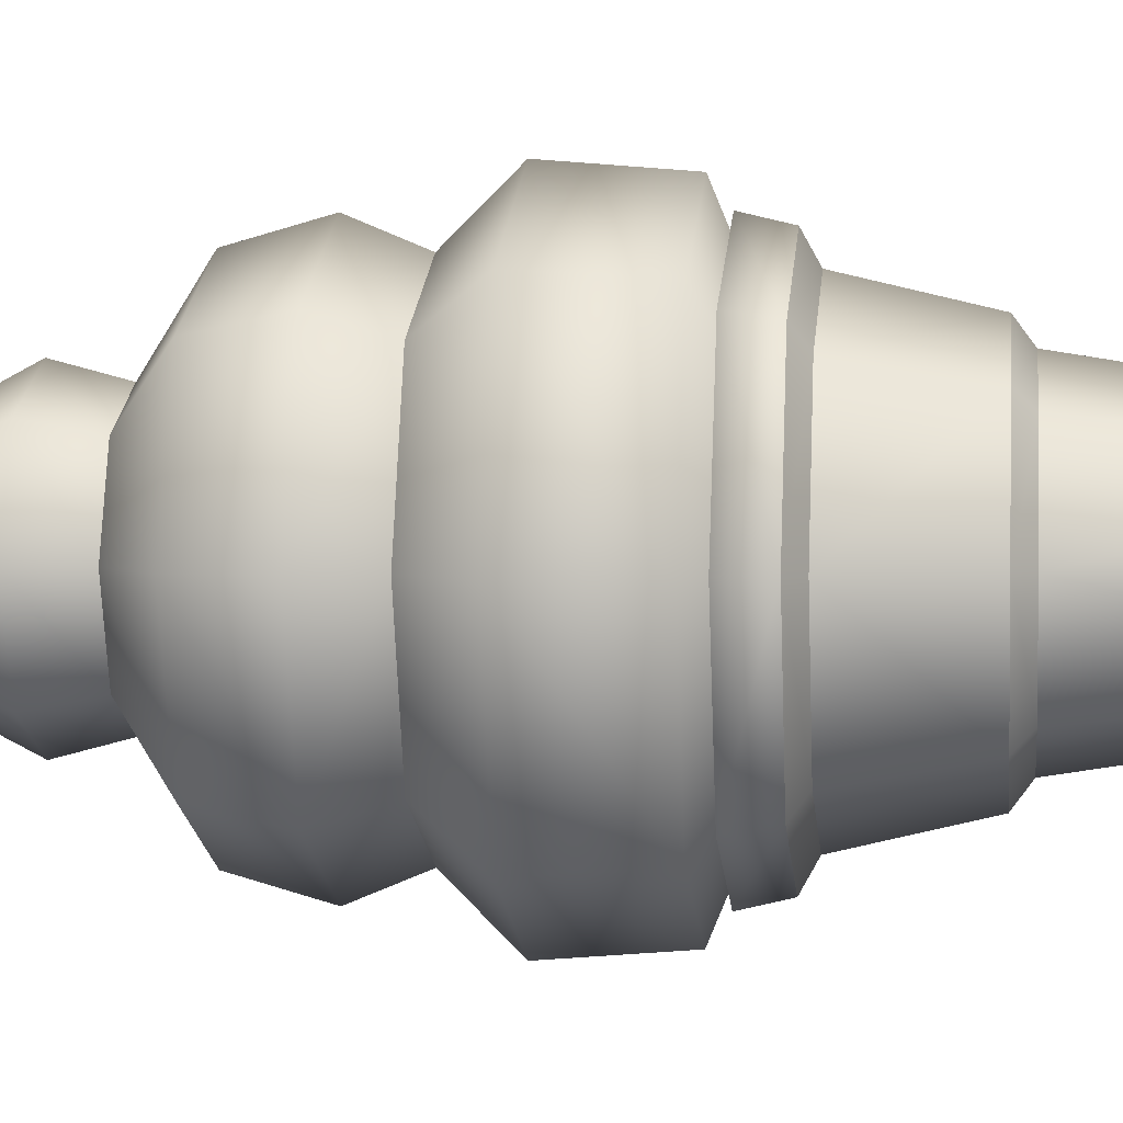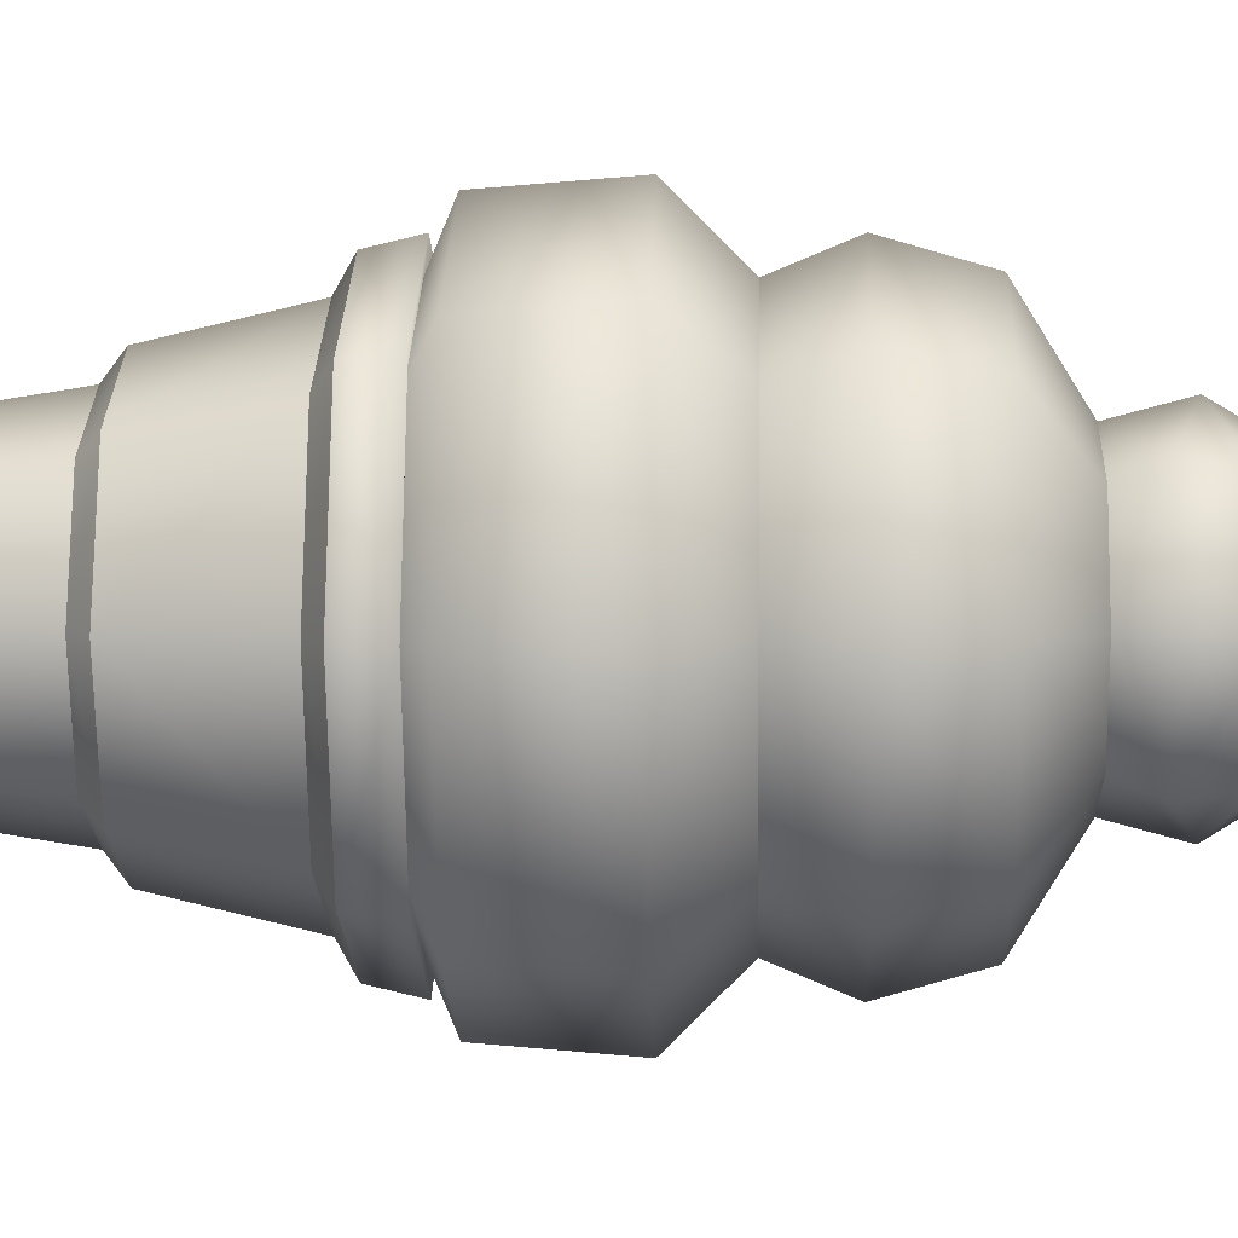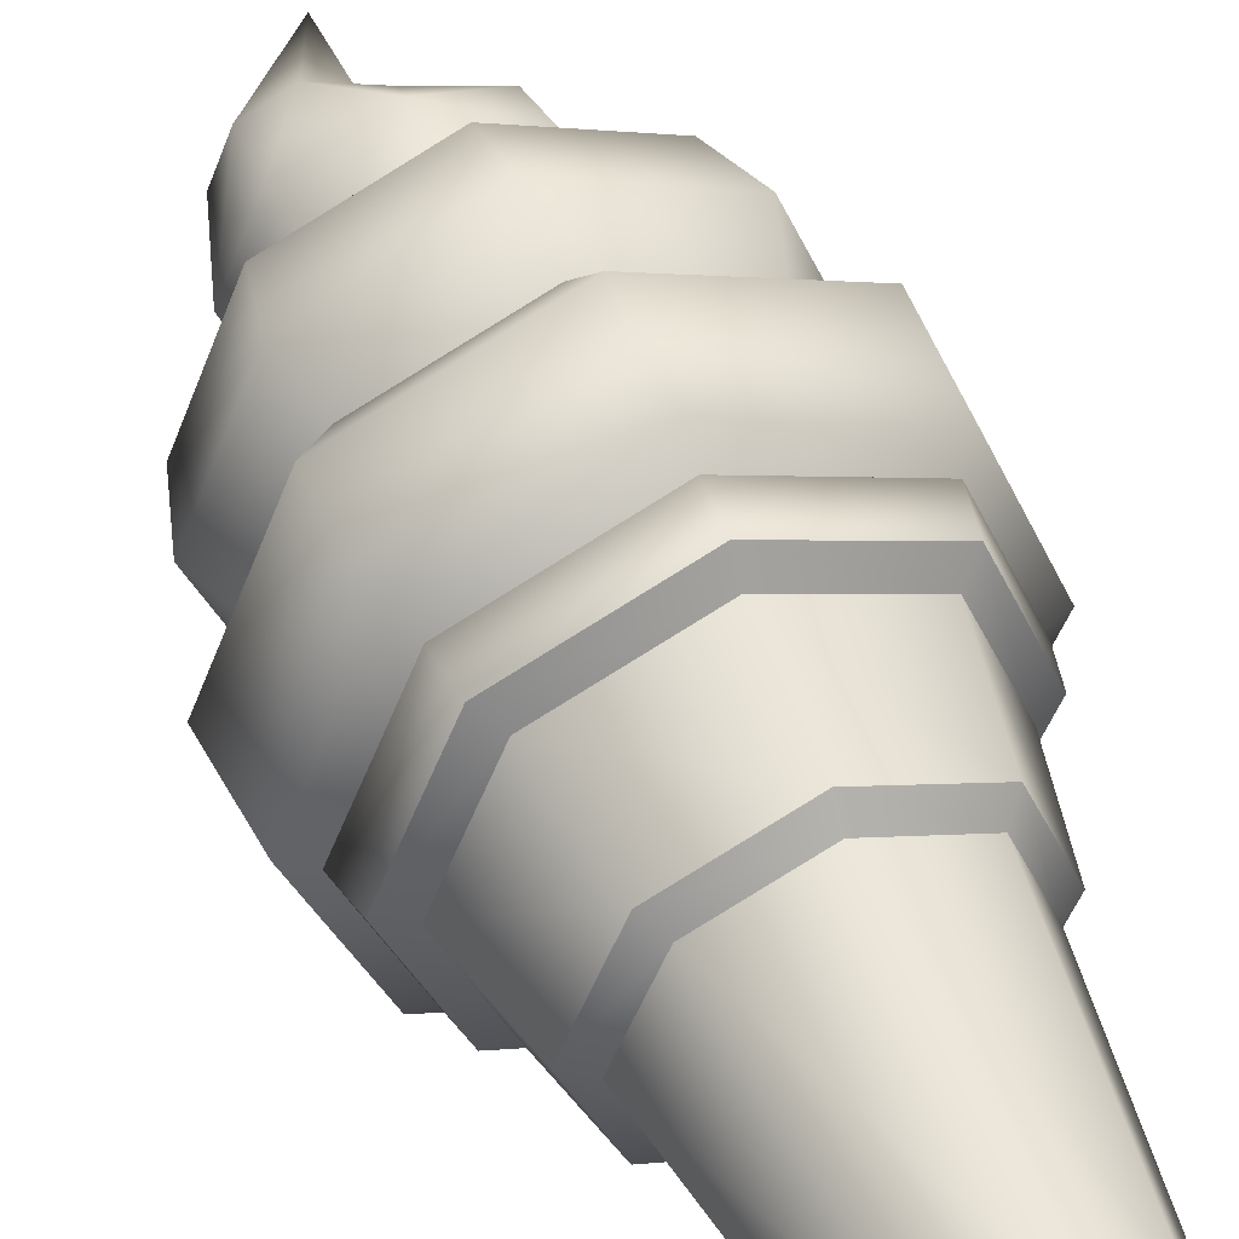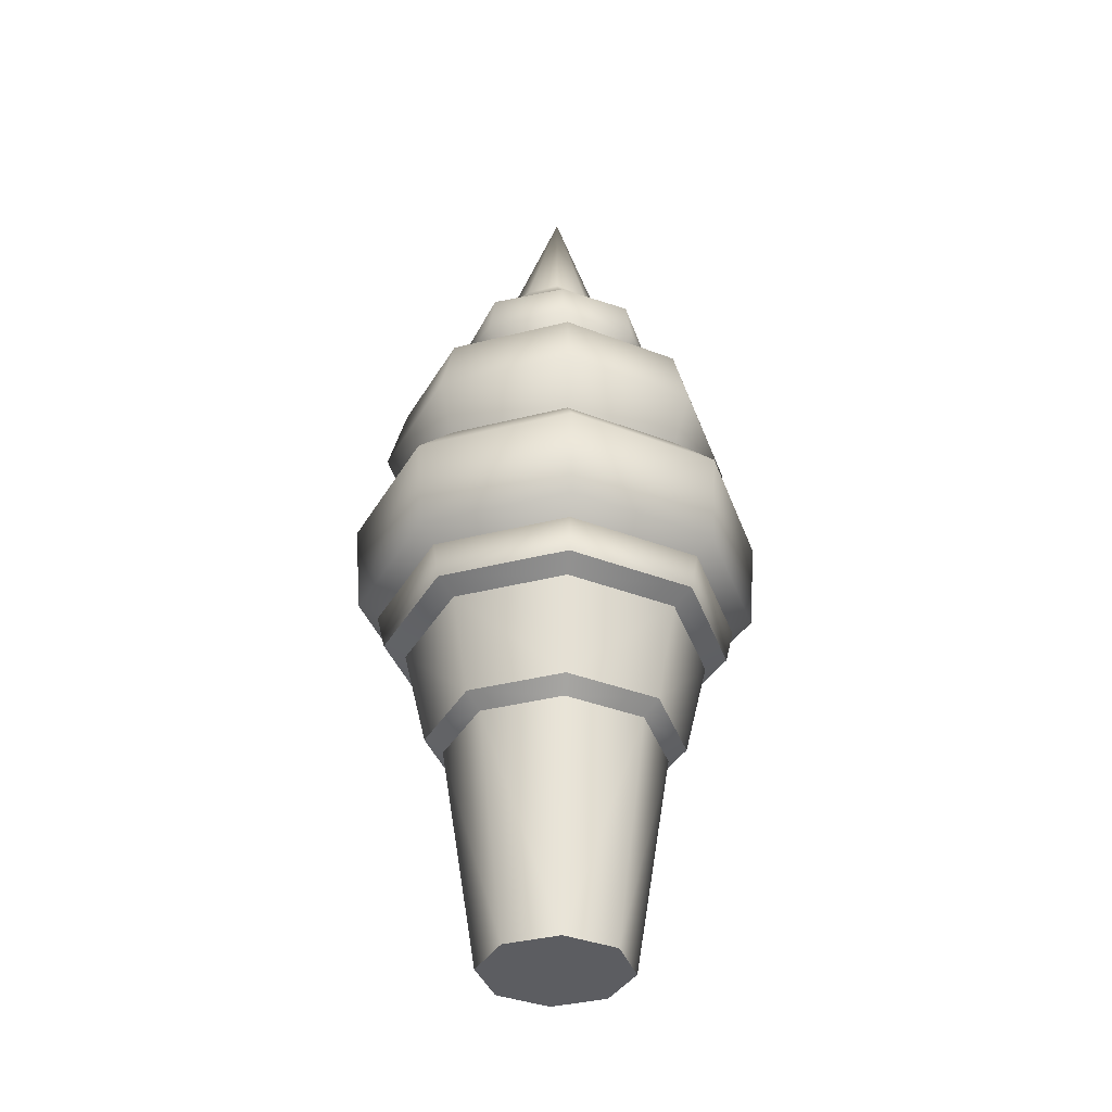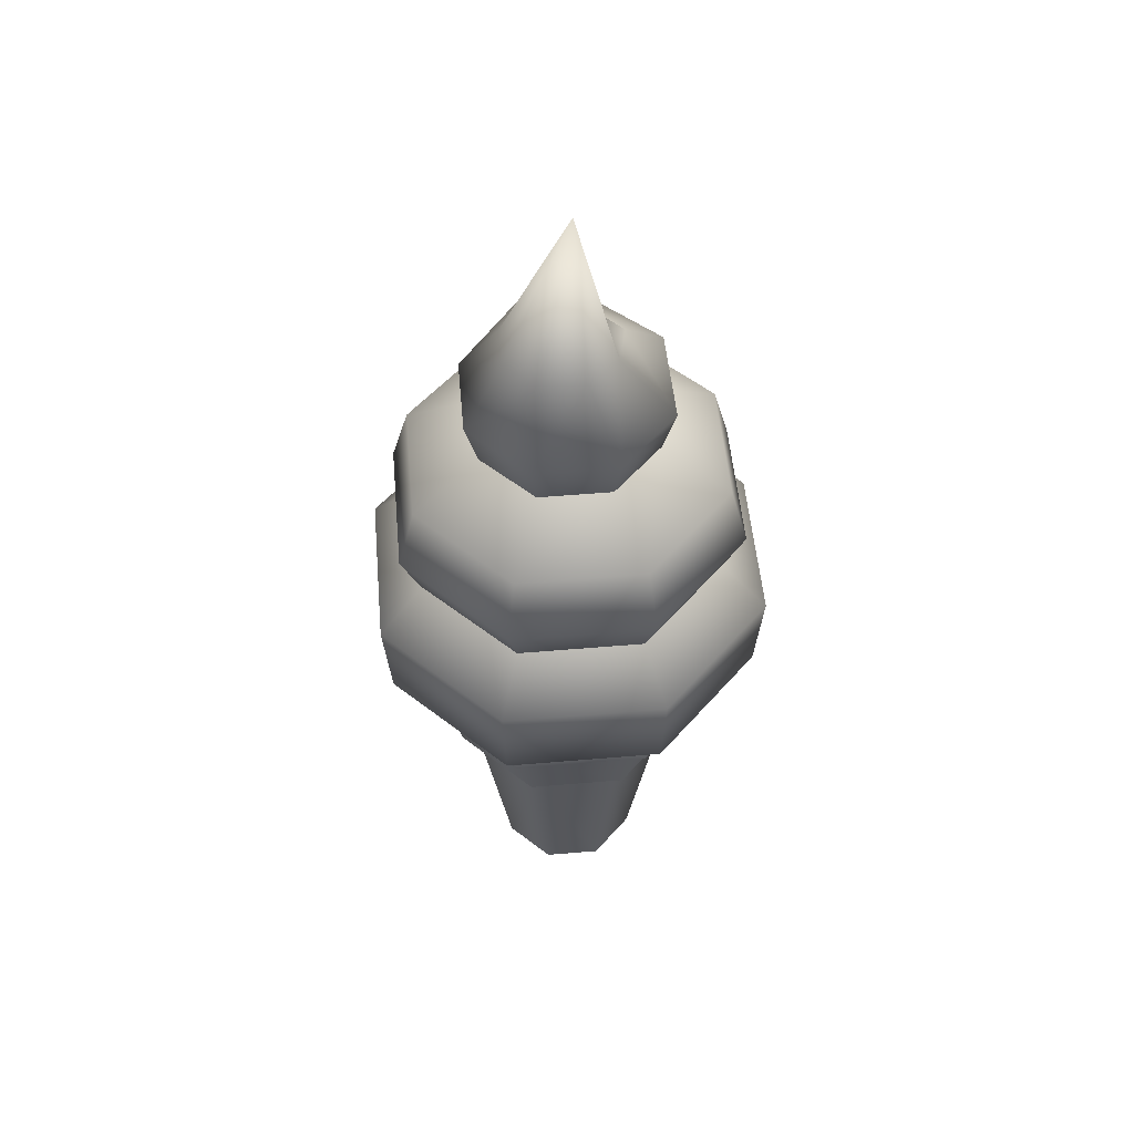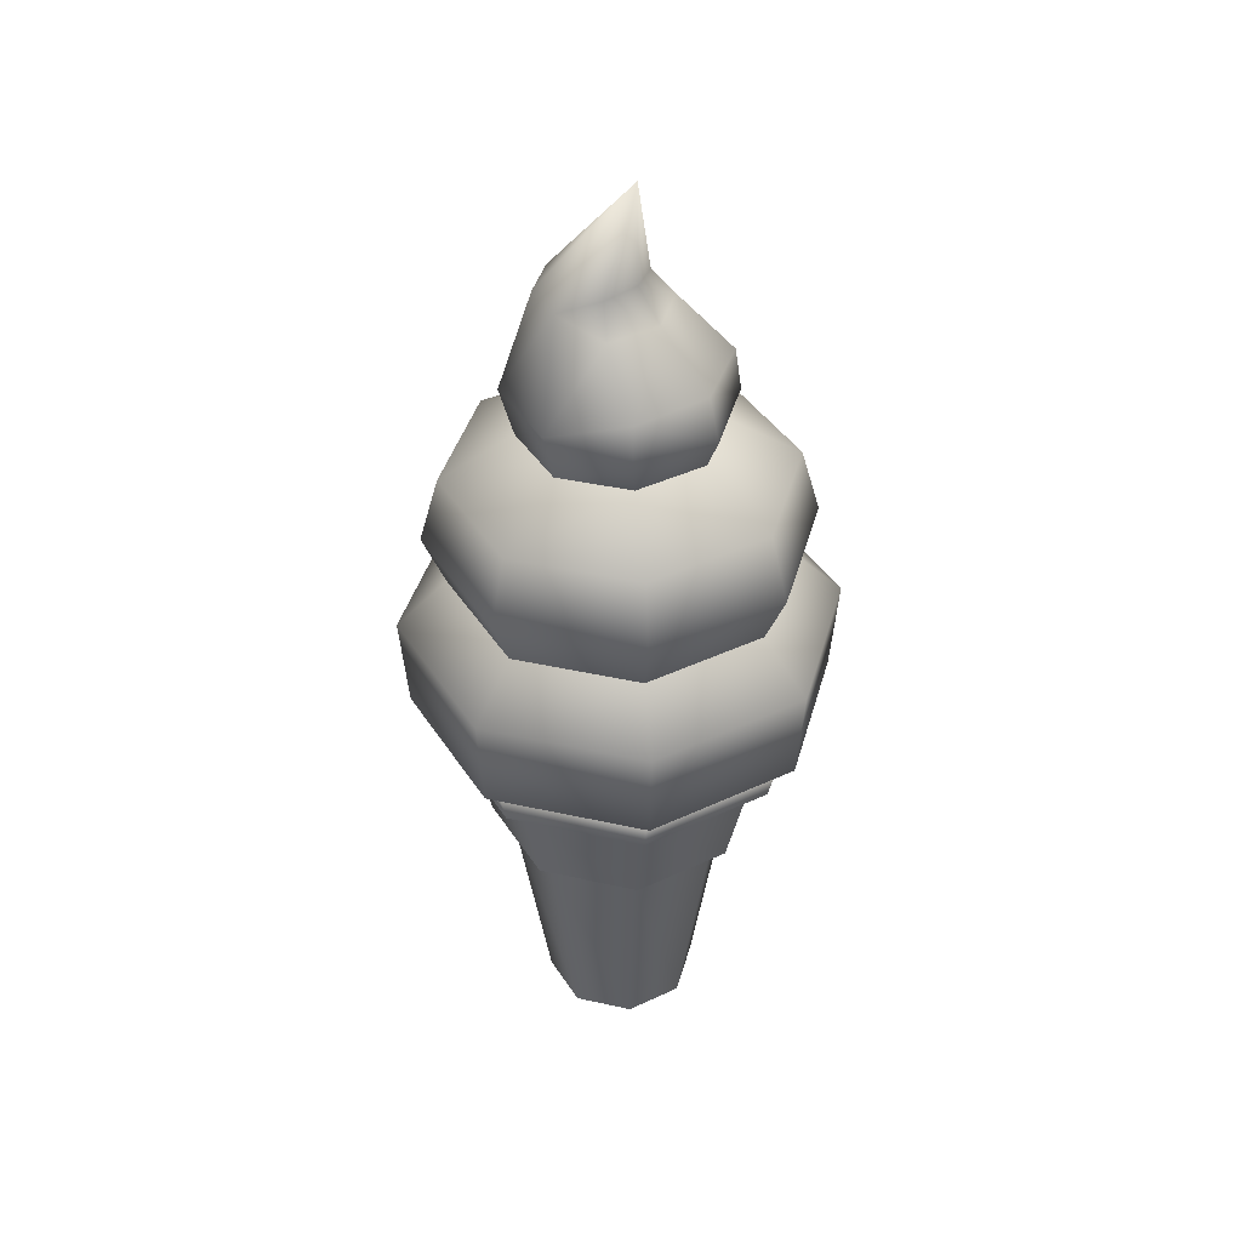
<metadata>
{"format":"obj","ext":"obj","renderer":"f3d","projection":"perspective","resolution":1024,"background":"white","views":[{"elev":2.4,"azim":96.0,"up":"+Y"},{"elev":3.8,"azim":-88.2,"up":"+Y"},{"elev":47.4,"azim":157.3,"up":"+Y"},{"elev":-36.9,"azim":-94.2,"up":"+Z"},{"elev":53.0,"azim":107.3,"up":"+Z"},{"elev":40.7,"azim":-142.3,"up":"+Z"}]}
</metadata>
<code>
g softicecream
v 0.1878 -0.1909 0.03878
v 0.2777 0.02615 0.03878
v -0.02927 0.02615 -0.08863
v -0.3062 0.02615 0.3305
v -0.2026 -0.1469 0.2535
v -0.2742 0.02615 0.2535
v -0.2251 -0.1695 0.3305
v -0.02952 -0.2185 0.2535
v -0.2054 -0.1497 0.4289
v -0.2782 0.02615 0.4289
v -0.02952 -0.2505 0.3305
v 0.1435 -0.1469 0.2535
v -0.1293 -0.07433 0.4949
v -0.1709 0.02615 0.4949
v -0.02882 -0.116 0.4949
v -0.02952 -0.2225 0.4289
v 0.07166 -0.07433 0.4949
v 0.1463 -0.1497 0.4289
v 0.1133 0.02615 0.4949
v 0.1661 -0.1695 0.3305
v 0.2152 0.02615 0.2535
v 0.2192 0.02615 0.4289
v 0.07166 0.1266 0.4949
v 0.2471 0.02615 0.3305
v 0.1435 0.1992 0.2535
v 0.1463 0.202 0.4289
v -0.02882 0.1683 0.4949
v 0.1661 0.2218 0.3305
v -0.02952 0.2708 0.2535
v -0.02952 0.2748 0.4289
v -0.1293 0.1266 0.4949
v -0.02952 0.3028 0.3305
v -0.2026 0.1992 0.2535
v -0.2054 0.202 0.4289
v -0.1709 0.02615 0.4949
v -0.2782 0.02615 0.4289
v -0.2251 0.2218 0.3305
v -0.2742 0.02615 0.2535
v -0.3062 0.02615 0.3305
v -0.1293 0.1266 0.4949
v -0.1885 0.02615 0.5384
v -0.1709 0.02615 0.4949
v -0.14 0.1443 0.5389
v -0.02882 0.1683 0.4949
v -0.1337 0.1364 0.6032
v -0.1726 0.02615 0.6032
v -0.09293 0.02615 0.6789
v -0.02835 0.1877 0.5686
v 0.07166 0.1266 0.4949
v -0.06262 0.09934 0.6789
v 0.08585 0.1404 0.5686
v 0.1133 0.02615 0.4949
v -0.03982 0.07491 0.7199
v -0.05664 0.02615 0.7245
v -0.05476 0.02615 0.8737
v 0.01144 0.1124 0.6994
v 0.1332 0.02615 0.5686
v 0.07166 -0.07433 0.4949
v 0.06815 0.08712 0.6994
v 0.08585 -0.08805 0.5686
v -0.02882 -0.116 0.4949
v 0.0934 0.02615 0.6994
v -0.02839 -0.1354 0.5683
v -0.1293 -0.07433 0.4949
v 0.06815 -0.03482 0.6994
v 0.01144 -0.06008 0.6994
v -0.1396 -0.09201 0.5384
v -0.1709 0.02615 0.4949
v -0.1885 0.02615 0.5384
v -0.1726 0.02615 0.6032
v -0.1336 -0.0841 0.6032
v -0.06262 -0.04704 0.6789
v -0.09293 0.02615 0.6789
v -0.05664 0.02615 0.7245
v -0.03982 -0.02261 0.7199
v -0.3474 0.02615 0.1799
v -0.2026 0.1992 0.2535
v -0.2742 0.02615 0.2535
v -0.2542 0.2511 0.1799
v -0.02952 0.2708 0.2535
v -0.2463 0.2432 0.03878
v -0.3362 0.02615 0.03878
v -0.02927 0.3331 0.03878
v -0.02927 0.3443 0.1799
v 0.1435 0.1992 0.2535
v 0.1878 0.2432 0.03878
v 0.1957 0.2511 0.1799
v 0.2152 0.02615 0.2535
v 0.2777 0.02615 0.03878
v 0.2889 0.02615 0.1799
v 0.1435 -0.1469 0.2535
v 0.1878 -0.1909 0.03878
v 0.1957 -0.1988 0.1799
v -0.02952 -0.2185 0.2535
v -0.02927 -0.2808 0.03878
v -0.02927 -0.292 0.1799
v -0.2026 -0.1469 0.2535
v -0.2463 -0.1909 0.03878
v -0.2542 -0.1988 0.1799
v -0.2742 0.02615 0.2535
v -0.3362 0.02615 0.03878
v -0.3474 0.02615 0.1799
v 0.2777 0.02615 0.03878
v 0.1878 0.2432 0.03878
v -0.02927 0.02615 -0.08863
v -0.02927 0.3331 0.03878
v -0.2463 0.2432 0.03878
v -0.3362 0.02615 0.03878
v -0.2463 -0.1909 0.03878
v -0.02927 -0.2808 0.03878
v 0.1878 -0.1909 0.03878
v -0.3057 0.02615 0.01715
v -0.2161 -0.1609 -0.03413
v -0.2936 0.02615 -0.03413
v -0.2247 -0.1695 0.01715
v -0.02908 -0.2384 -0.03413
v -0.02908 -0.2505 0.01715
v 0.158 -0.1609 -0.03413
v 0.1665 -0.1695 0.01715
v 0.2354 0.02615 -0.03413
v 0.2475 0.02615 0.01715
v -0.3057 0.02615 0.01715
v -0.02908 0.02615 -0.0162
v -0.2247 -0.1695 0.01715
v -0.02908 -0.2505 0.01715
v 0.1665 -0.1695 0.01715
v 0.2475 0.02615 0.01715
v -0.1678 -0.1126 -0.1996
v -0.1972 0.02615 -0.2205
v -0.2253 0.02615 -0.1996
v -0.148 -0.09274 -0.2205
v -0.02908 -0.17 -0.1996
v -0.02908 -0.142 -0.2205
v 0.1096 -0.1126 -0.1996
v 0.08981 -0.09274 -0.2205
v 0.1671 0.02615 -0.1996
v 0.1391 0.02615 -0.2205
v -0.148 -0.09274 -0.2205
v -0.1424 0.02615 -0.5674
v -0.1972 0.02615 -0.2205
v -0.1092 -0.05398 -0.5674
v -0.02908 -0.142 -0.2205
v -0.02908 -0.08717 -0.5674
v 0.08981 -0.09274 -0.2205
v 0.05105 -0.05398 -0.5674
v 0.1391 0.02615 -0.2205
v 0.08423 0.02615 -0.5674
v -0.1092 -0.05398 -0.5674
v -0.02908 0.02615 -0.5674
v -0.1424 0.02615 -0.5674
v -0.02908 -0.08717 -0.5674
v 0.05105 -0.05398 -0.5674
v 0.08423 0.02615 -0.5674
v -0.2161 -0.1609 -0.03413
v -0.2599 0.02615 -0.05292
v -0.2936 0.02615 -0.03413
v -0.1923 -0.137 -0.05292
v -0.02908 -0.2384 -0.03413
v -0.02908 -0.2046 -0.05292
v 0.158 -0.1609 -0.03413
v 0.1341 -0.137 -0.05292
v 0.2354 0.02615 -0.03413
v 0.2017 0.02615 -0.05292
v -0.1923 -0.137 -0.05292
v -0.2253 0.02615 -0.1996
v -0.2599 0.02615 -0.05292
v -0.1678 -0.1126 -0.1996
v -0.02908 -0.2046 -0.05292
v -0.02908 -0.17 -0.1996
v 0.1341 -0.137 -0.05292
v 0.1096 -0.1126 -0.1996
v 0.2017 0.02615 -0.05292
v 0.1671 0.02615 -0.1996
v -0.2161 0.2132 -0.03413
v -0.3057 0.02615 0.01715
v -0.2936 0.02615 -0.03413
v -0.2247 0.2218 0.01715
v -0.02908 0.2907 -0.03413
v -0.02908 0.3028 0.01715
v 0.158 0.2132 -0.03413
v 0.1665 0.2218 0.01715
v 0.2354 0.02615 -0.03413
v 0.2475 0.02615 0.01715
v -0.3057 0.02615 0.01715
v -0.2247 0.2218 0.01715
v -0.02908 0.02615 -0.0162
v -0.02908 0.3028 0.01715
v 0.1665 0.2218 0.01715
v 0.2475 0.02615 0.01715
v -0.1972 0.02615 -0.2205
v -0.1678 0.1649 -0.1996
v -0.2253 0.02615 -0.1996
v -0.148 0.145 -0.2205
v -0.02908 0.2223 -0.1996
v -0.02908 0.1943 -0.2205
v 0.1096 0.1649 -0.1996
v 0.08981 0.145 -0.2205
v 0.1671 0.02615 -0.1996
v 0.1391 0.02615 -0.2205
v -0.1424 0.02615 -0.5674
v -0.148 0.145 -0.2205
v -0.1972 0.02615 -0.2205
v -0.1092 0.1063 -0.5674
v -0.02908 0.1943 -0.2205
v -0.02908 0.1395 -0.5674
v 0.08981 0.145 -0.2205
v 0.05105 0.1063 -0.5674
v 0.1391 0.02615 -0.2205
v 0.08423 0.02615 -0.5674
v -0.1092 0.1063 -0.5674
v -0.1424 0.02615 -0.5674
v -0.02908 0.02615 -0.5674
v -0.02908 0.1395 -0.5674
v 0.05105 0.1063 -0.5674
v 0.08423 0.02615 -0.5674
v -0.2599 0.02615 -0.05292
v -0.2161 0.2132 -0.03413
v -0.2936 0.02615 -0.03413
v -0.1923 0.1893 -0.05292
v -0.02908 0.2907 -0.03413
v -0.02908 0.2569 -0.05292
v 0.158 0.2132 -0.03413
v 0.1341 0.1893 -0.05292
v 0.2354 0.02615 -0.03413
v 0.2017 0.02615 -0.05292
v -0.2253 0.02615 -0.1996
v -0.1923 0.1893 -0.05292
v -0.2599 0.02615 -0.05292
v -0.1678 0.1649 -0.1996
v -0.02908 0.2569 -0.05292
v -0.02908 0.2223 -0.1996
v 0.1341 0.1893 -0.05292
v 0.1096 0.1649 -0.1996
v 0.2017 0.02615 -0.05292
v 0.1671 0.02615 -0.1996
v -0.05695 -0.008378 0.1323
v -0.05695 0.04698 0.1323
v -0.05695 0.04698 0.1877
v -0.05695 -0.008378 0.1877
v -0.05695 0.04698 0.1323
v -0.001589 0.04698 0.1323
v -0.001589 0.04698 0.1877
v -0.05695 0.04698 0.1877
v -0.001589 0.04698 0.1323
v -0.001589 -0.008378 0.1323
v -0.001589 -0.008378 0.1877
v -0.001589 0.04698 0.1877
v -0.001589 -0.008378 0.1323
v -0.05695 -0.008378 0.1323
v -0.05695 -0.008378 0.1877
v -0.001589 -0.008378 0.1877
v -0.05695 0.04698 0.1323
v -0.05695 -0.008378 0.1323
v -0.001589 -0.008378 0.1323
v -0.001589 0.04698 0.1323
v -0.001589 0.04698 0.1877
v -0.001589 -0.008378 0.1877
v -0.05695 -0.008378 0.1877
v -0.05695 0.04698 0.1877
g softicecream_0
f 3 2 1
f 6 5 4
f 7 4 5
f 5 8 7
f 7 9 4
f 10 4 9
f 11 7 8
f 8 12 11
f 9 13 10
f 14 10 13
f 13 9 15
f 9 7 16
f 16 15 9
f 11 16 7
f 15 16 17
f 18 17 16
f 16 11 18
f 17 18 19
f 20 11 12
f 20 18 11
f 12 21 20
f 22 19 18
f 18 20 22
f 19 22 23
f 24 20 21
f 24 22 20
f 21 25 24
f 26 23 22
f 22 24 26
f 23 26 27
f 28 24 25
f 28 26 24
f 25 29 28
f 30 27 26
f 26 28 30
f 27 30 31
f 32 28 29
f 32 30 28
f 29 33 32
f 34 31 30
f 30 32 34
f 31 34 35
f 36 35 34
f 37 32 33
f 37 34 32
f 34 37 36
f 33 38 37
f 39 36 37
f 39 37 38
f 42 41 40
f 43 40 41
f 40 43 44
f 43 41 45
f 46 45 41
f 46 47 45
f 48 44 43
f 43 45 48
f 44 48 49
f 50 45 47
f 45 50 48
f 51 49 48
f 49 51 52
f 50 47 53
f 54 53 47
f 55 53 54
f 56 48 50
f 50 53 56
f 48 56 51
f 55 56 53
f 57 52 51
f 52 57 58
f 59 51 56
f 55 59 56
f 51 59 57
f 60 58 57
f 58 60 61
f 62 57 59
f 55 62 59
f 57 62 60
f 63 61 60
f 61 63 64
f 65 60 62
f 55 65 62
f 60 65 63
f 55 66 65
f 66 63 65
f 67 64 63
f 64 67 68
f 69 68 67
f 69 67 70
f 63 71 67
f 71 70 67
f 63 66 71
f 71 72 70
f 72 71 66
f 73 70 72
f 73 72 74
f 55 74 75
f 55 75 66
f 75 74 72
f 66 75 72
f 78 77 76
f 79 76 77
f 77 80 79
f 79 81 76
f 82 76 81
f 81 79 83
f 84 79 80
f 84 83 79
f 80 85 84
f 83 84 86
f 87 84 85
f 87 86 84
f 85 88 87
f 86 87 89
f 90 87 88
f 90 89 87
f 88 91 90
f 89 90 92
f 93 90 91
f 93 92 90
f 91 94 93
f 92 93 95
f 96 93 94
f 96 95 93
f 94 97 96
f 95 96 98
f 99 96 97
f 99 98 96
f 97 100 99
f 98 99 101
f 102 99 100
f 102 101 99
f 105 104 103
f 105 106 104
f 105 107 106
f 105 108 107
f 105 109 108
f 105 110 109
f 105 111 110
f 114 113 112
f 115 112 113
f 113 116 115
f 117 115 116
f 116 118 117
f 119 117 118
f 118 120 119
f 121 119 120
f 124 123 122
f 125 123 124
f 126 123 125
f 127 123 126
f 130 129 128
f 131 128 129
f 128 131 132
f 133 132 131
f 132 133 134
f 135 134 133
f 134 135 136
f 137 136 135
f 140 139 138
f 141 138 139
f 138 141 142
f 143 142 141
f 142 143 144
f 145 144 143
f 144 145 146
f 147 146 145
f 150 149 148
f 148 149 151
f 151 149 152
f 152 149 153
f 156 155 154
f 157 154 155
f 154 157 158
f 159 158 157
f 158 159 160
f 161 160 159
f 160 161 162
f 163 162 161
f 166 165 164
f 167 164 165
f 164 167 168
f 169 168 167
f 168 169 170
f 171 170 169
f 170 171 172
f 173 172 171
f 176 175 174
f 177 174 175
f 174 177 178
f 179 178 177
f 178 179 180
f 181 180 179
f 180 181 182
f 183 182 181
f 186 185 184
f 186 187 185
f 186 188 187
f 186 189 188
f 192 191 190
f 193 190 191
f 191 194 193
f 195 193 194
f 194 196 195
f 197 195 196
f 196 198 197
f 199 197 198
f 202 201 200
f 203 200 201
f 201 204 203
f 205 203 204
f 204 206 205
f 207 205 206
f 206 208 207
f 209 207 208
f 212 211 210
f 212 210 213
f 212 213 214
f 212 214 215
f 218 217 216
f 219 216 217
f 217 220 219
f 221 219 220
f 220 222 221
f 223 221 222
f 222 224 223
f 225 223 224
f 228 227 226
f 229 226 227
f 227 230 229
f 231 229 230
f 230 232 231
f 233 231 232
f 232 234 233
f 235 233 234
f 238 237 236
f 239 238 236
f 242 241 240
f 243 242 240
f 246 245 244
f 247 246 244
f 250 249 248
f 251 250 248
f 254 253 252
f 255 254 252
f 258 257 256
f 259 258 256

</code>
